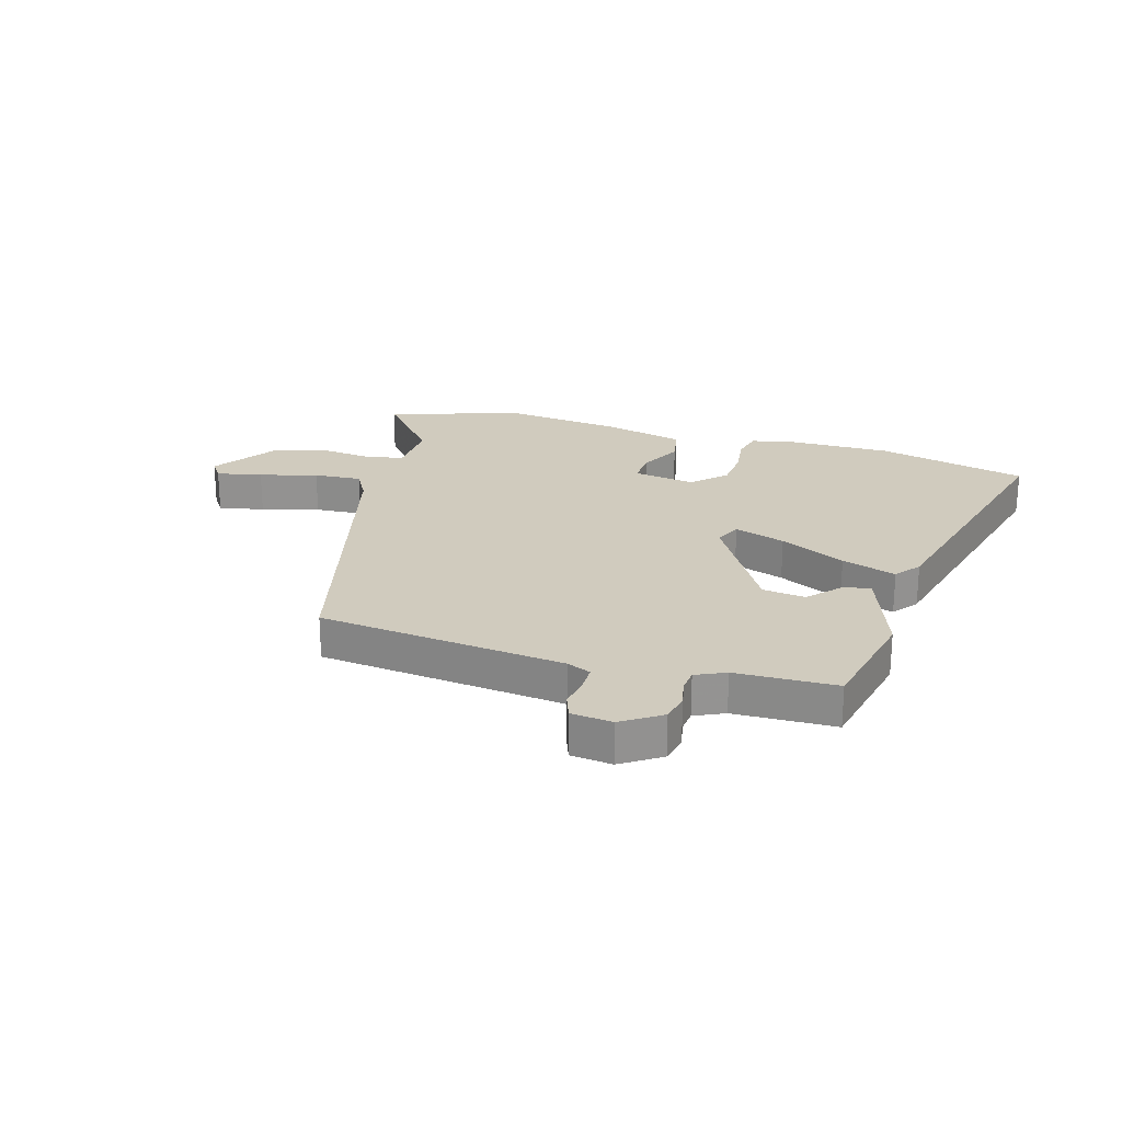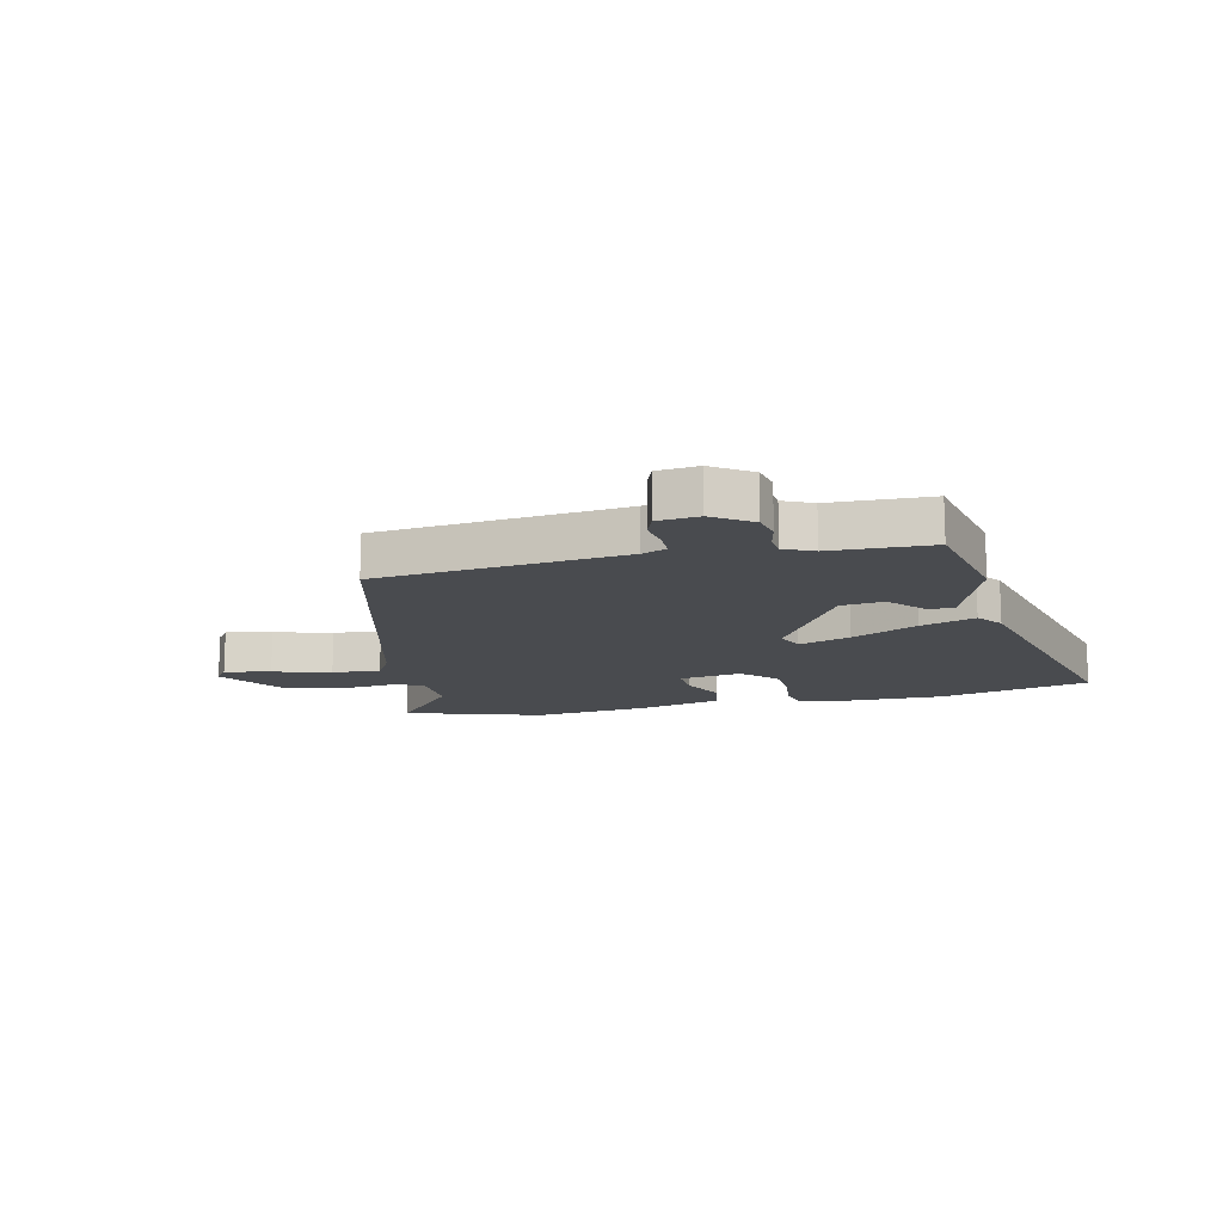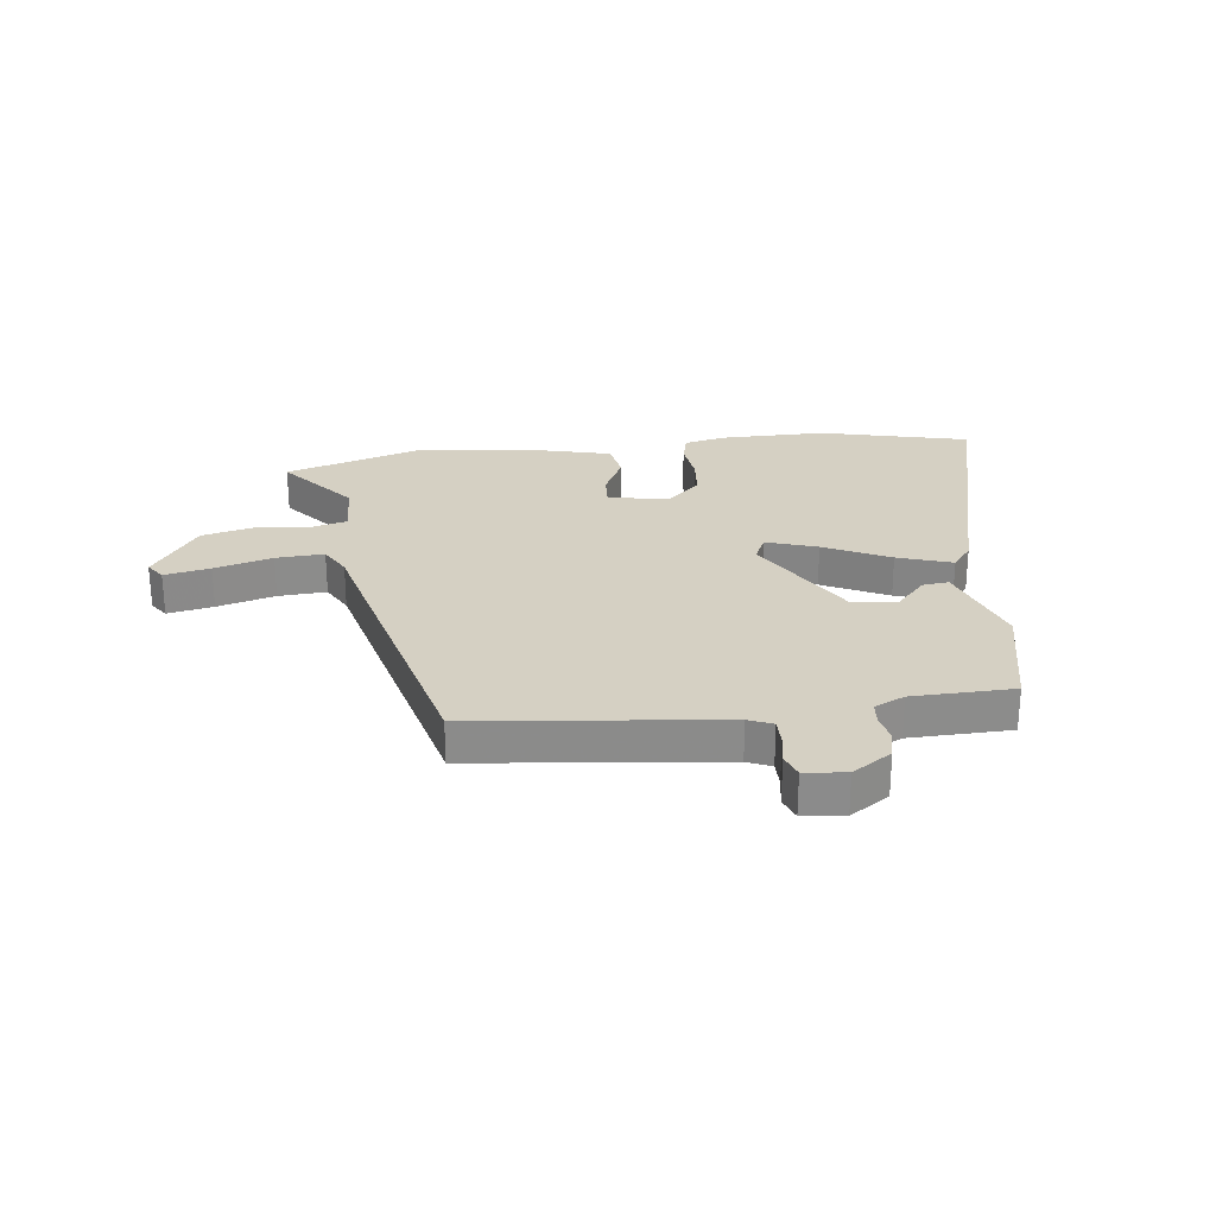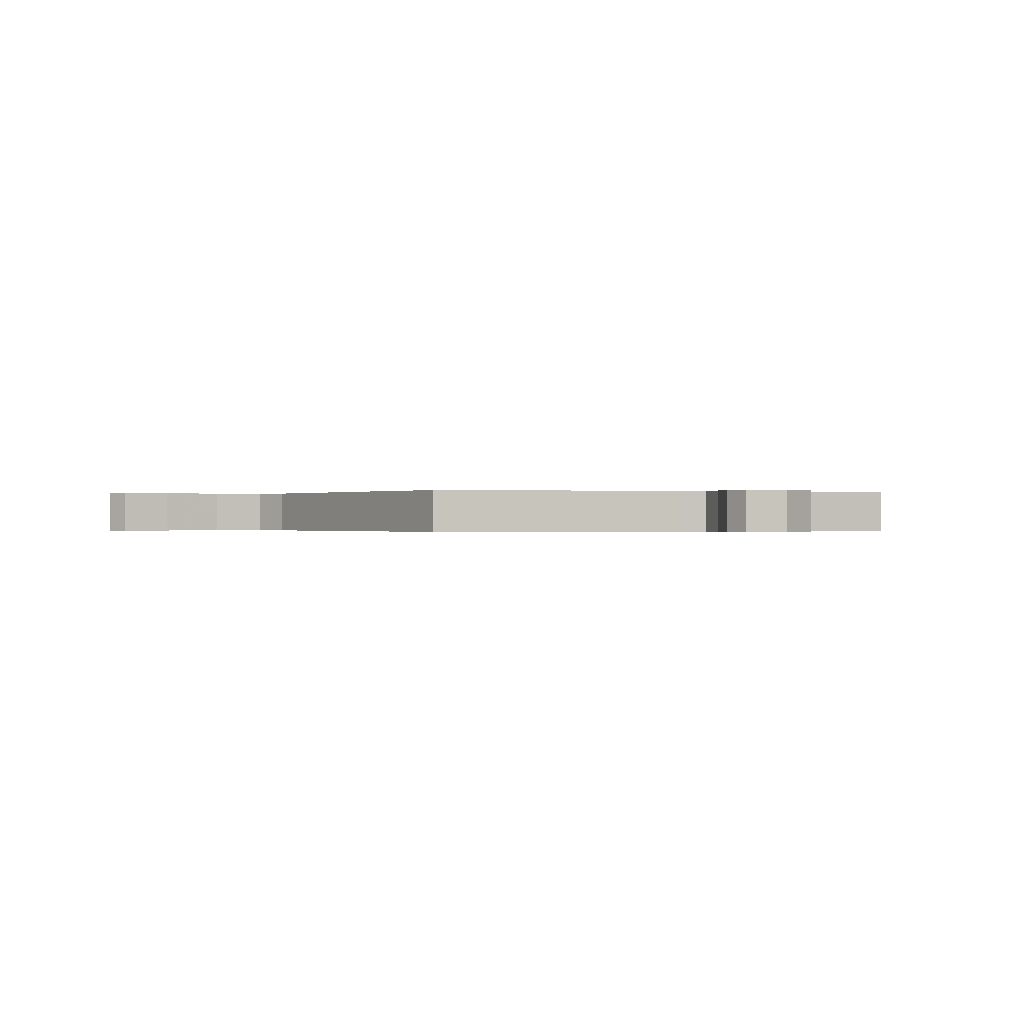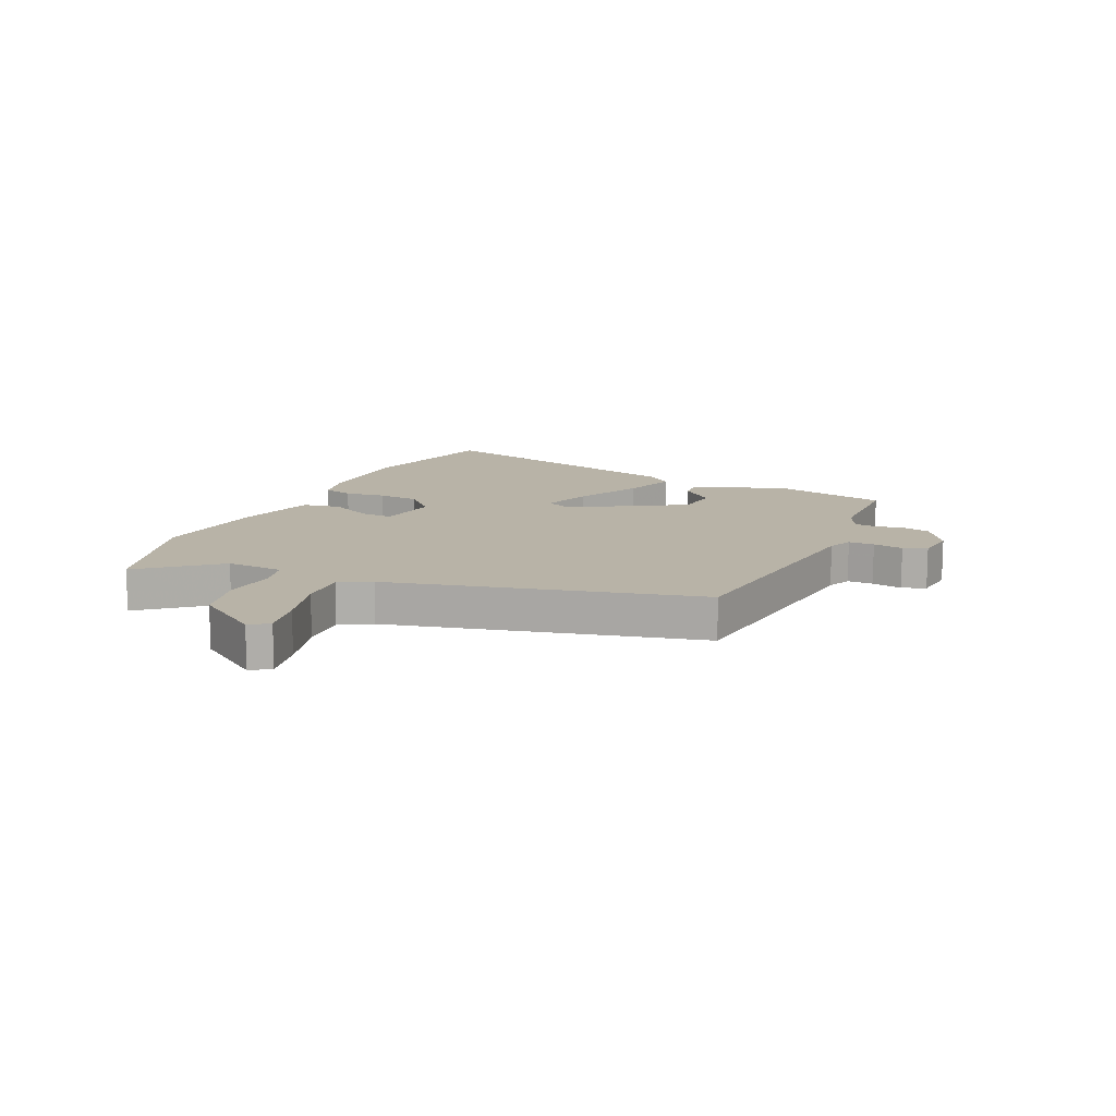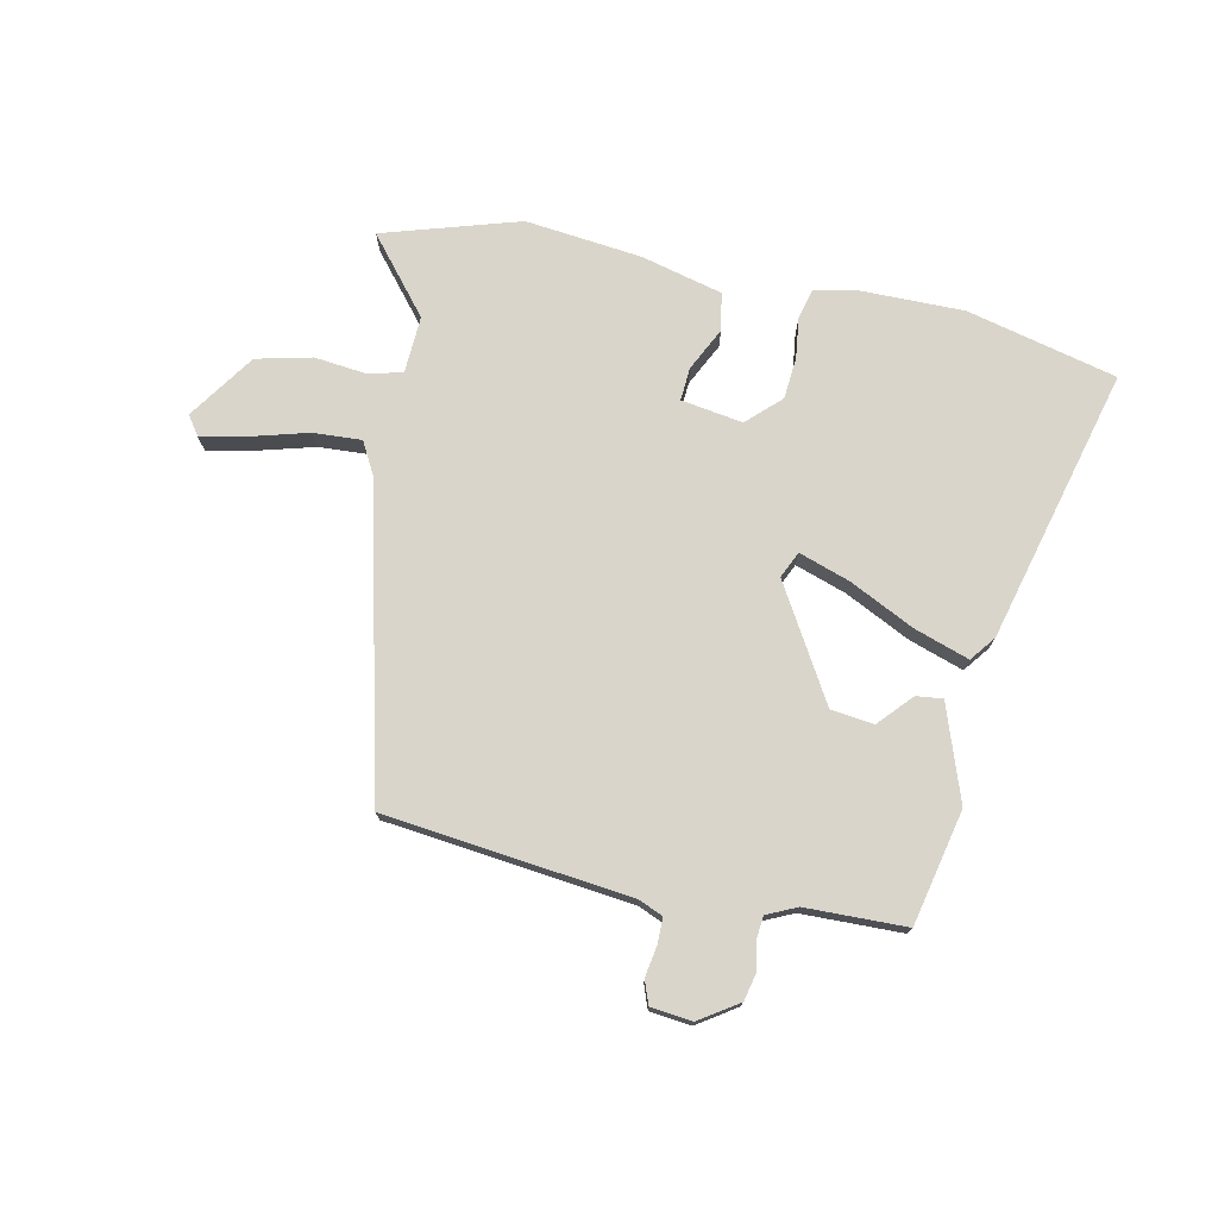
<metadata>
{"format":"obj","ext":"obj","renderer":"f3d","projection":"perspective","resolution":1024,"background":"white","views":[{"elev":23.5,"azim":16.3,"up":"+Y"},{"elev":-14.0,"azim":12.5,"up":"+Y"},{"elev":26.3,"azim":-7.0,"up":"+Y"},{"elev":-0.2,"azim":-19.9,"up":"+Y"},{"elev":12.8,"azim":-65.4,"up":"+Y"},{"elev":74.7,"azim":11.9,"up":"+Y"}]}
</metadata>
<code>
v 0.634 0.07 -0.467
v 0.372 0.07 -0.531
v 0.187 0.07 -0.53
v 0.116 0.07 -0.514
v 0.103 0.07 -0.462
v 0.112 0.07 -0.391
v 0.106 0.07 -0.318
v 0.049 0.07 -0.263
v -0.059 0.07 -0.28
v -0.055 0.07 -0.338
v -0.018 0.07 -0.413
v -0.03 0.07 -0.479
v -0.172 0.07 -0.515
v -0.376 0.07 -0.538
v -0.615 0.07 -0.465
v -0.507 0.07 -0.334
v -0.512 0.07 -0.234
v -0.572 0.07 -0.219
v -0.663 0.07 -0.229
v -0.76 0.07 -0.206
v -0.839 0.07 -0.09
v -0.816 0.07 -0.057
v -0.736 0.07 -0.073
v -0.635 0.07 -0.101
v -0.551 0.07 -0.106
v -0.521 0.07 -0.051
v -0.389 0.07 0.486
v 0.04 0.07 0.535
v 0.082 0.07 0.553
v 0.082 0.07 0.598
v 0.073 0.07 0.651
v 0.088 0.07 0.692
v 0.16 0.07 0.7
v 0.228 0.07 0.655
v 0.239 0.07 0.606
v 0.229 0.07 0.559
v 0.233 0.07 0.519
v 0.285 0.07 0.495
v 0.461 0.07 0.491
v 0.505 0.07 0.291
v 0.447 0.07 0.125
v 0.401 0.07 0.13
v 0.348 0.07 0.188
v 0.273 0.07 0.179
v 0.157 0.07 -0.018
v 0.178 0.07 -0.064
v 0.267 0.07 -0.034
v 0.381 0.07 0.022
v 0.476 0.07 0.054
v 0.51 0.07 0.01
v 0.634 0 -0.467
v 0.372 0 -0.531
v 0.187 0 -0.53
v 0.116 0 -0.514
v 0.103 0 -0.462
v 0.112 0 -0.391
v 0.106 0 -0.318
v 0.049 0 -0.263
v -0.059 0 -0.28
v -0.055 0 -0.338
v -0.018 0 -0.413
v -0.03 0 -0.479
v -0.172 0 -0.515
v -0.376 0 -0.538
v -0.615 0 -0.465
v -0.507 0 -0.334
v -0.512 0 -0.234
v -0.572 0 -0.219
v -0.663 0 -0.229
v -0.76 0 -0.206
v -0.839 0 -0.09
v -0.816 0 -0.057
v -0.736 0 -0.073
v -0.635 0 -0.101
v -0.551 0 -0.106
v -0.521 0 -0.051
v -0.389 0 0.486
v 0.04 0 0.535
v 0.082 0 0.553
v 0.082 0 0.598
v 0.073 0 0.651
v 0.088 0 0.692
v 0.16 0 0.7
v 0.228 0 0.655
v 0.239 0 0.606
v 0.229 0 0.559
v 0.233 0 0.519
v 0.285 0 0.495
v 0.461 0 0.491
v 0.505 0 0.291
v 0.447 0 0.125
v 0.401 0 0.13
v 0.348 0 0.188
v 0.273 0 0.179
v 0.157 0 -0.018
v 0.178 0 -0.064
v 0.267 0 -0.034
v 0.381 0 0.022
v 0.476 0 0.054
v 0.51 0 0.01
f 47 48 49 50
f 46 47 50 1
f 40 41 42 43
f 38 39 40 43
f 37 38 43 44
f 33 34 35 36
f 33 36 37
f 30 31 32 33
f 29 30 33 37
f 28 29 37 44
f 26 27 28 44
f 21 22 23 24
f 21 24 25
f 18 19 20 21
f 17 18 21 25
f 13 14 15 16
f 13 16 17
f 10 11 12 13
f 9 10 13 17
f 8 9 17 25
f 3 4 5 6
f 3 6 7
f 46 1 2 3
f 45 46 3 7
f 26 44 45
f 8 25 26 45
f 7 8 45
f 100 99 98 97
f 51 100 97 96
f 93 92 91 90
f 93 90 89 88
f 94 93 88 87
f 86 85 84 83
f 87 86 83
f 83 82 81 80
f 87 83 80 79
f 94 87 79 78
f 94 78 77 76
f 74 73 72 71
f 75 74 71
f 71 70 69 68
f 75 71 68 67
f 66 65 64 63
f 67 66 63
f 63 62 61 60
f 67 63 60 59
f 75 67 59 58
f 56 55 54 53
f 57 56 53
f 53 52 51 96
f 57 53 96 95
f 95 94 76
f 95 76 75 58
f 95 58 57
f 1 51 52 2
f 2 52 53 3
f 3 53 54 4
f 4 54 55 5
f 5 55 56 6
f 6 56 57 7
f 7 57 58 8
f 8 58 59 9
f 9 59 60 10
f 10 60 61 11
f 11 61 62 12
f 12 62 63 13
f 13 63 64 14
f 14 64 65 15
f 15 65 66 16
f 16 66 67 17
f 17 67 68 18
f 18 68 69 19
f 19 69 70 20
f 20 70 71 21
f 21 71 72 22
f 22 72 73 23
f 23 73 74 24
f 24 74 75 25
f 25 75 76 26
f 26 76 77 27
f 27 77 78 28
f 28 78 79 29
f 29 79 80 30
f 30 80 81 31
f 31 81 82 32
f 32 82 83 33
f 33 83 84 34
f 34 84 85 35
f 35 85 86 36
f 36 86 87 37
f 37 87 88 38
f 38 88 89 39
f 39 89 90 40
f 40 90 91 41
f 41 91 92 42
f 42 92 93 43
f 43 93 94 44
f 44 94 95 45
f 45 95 96 46
f 46 96 97 47
f 47 97 98 48
f 48 98 99 49
f 49 99 100 50
f 50 100 51 1

</code>
